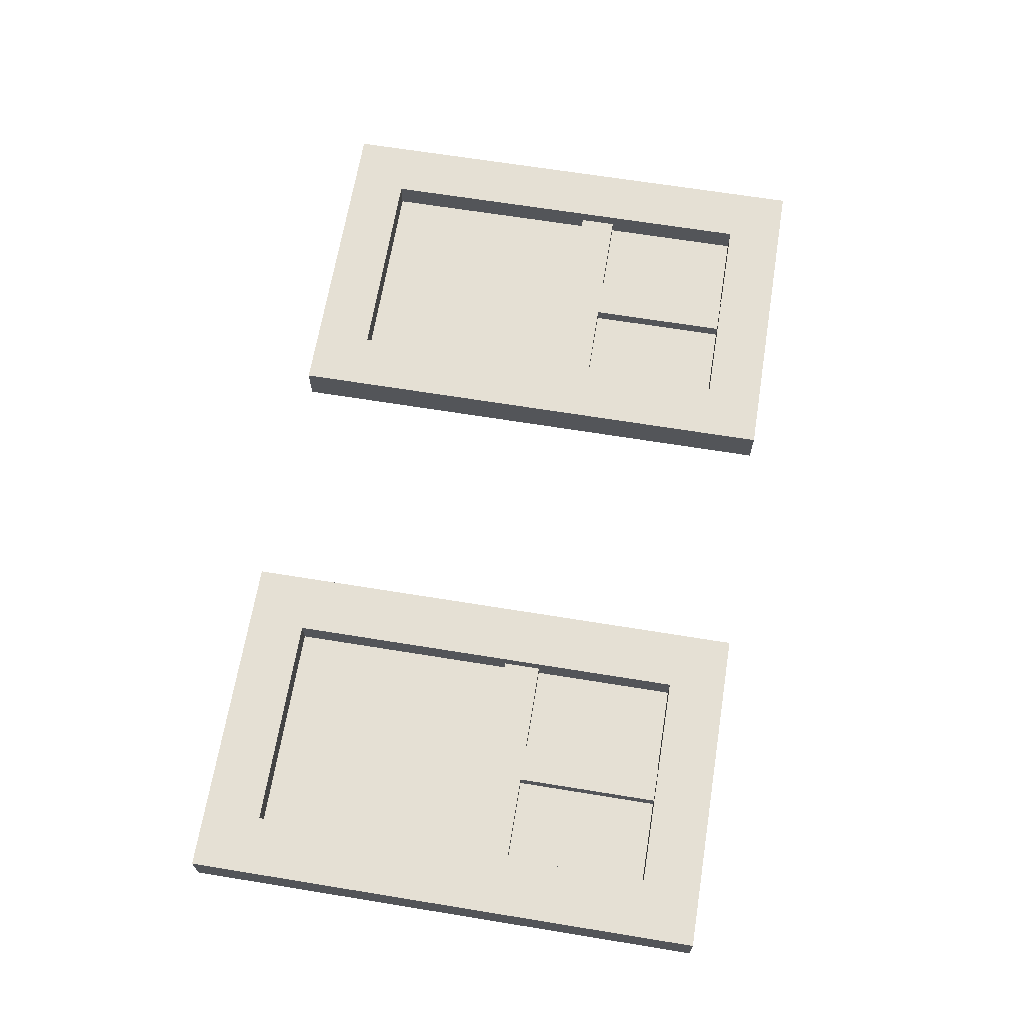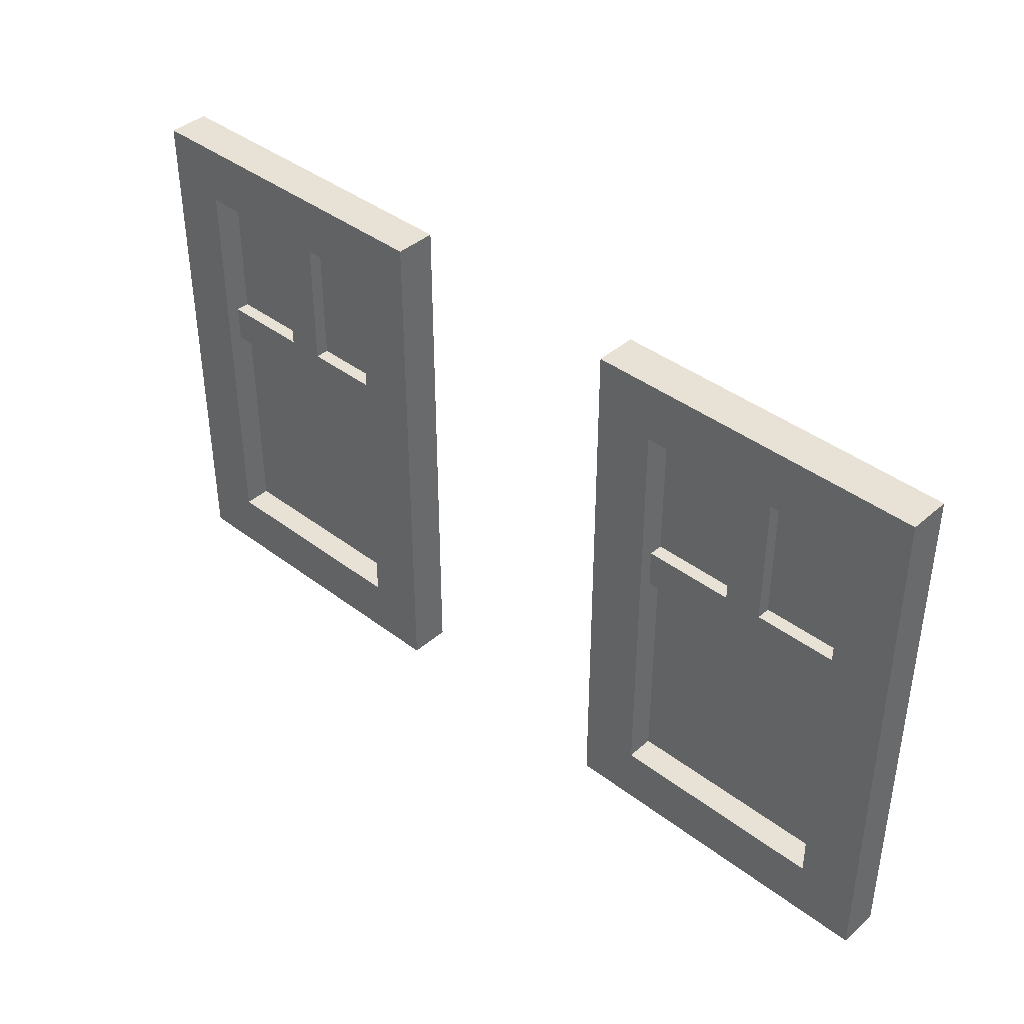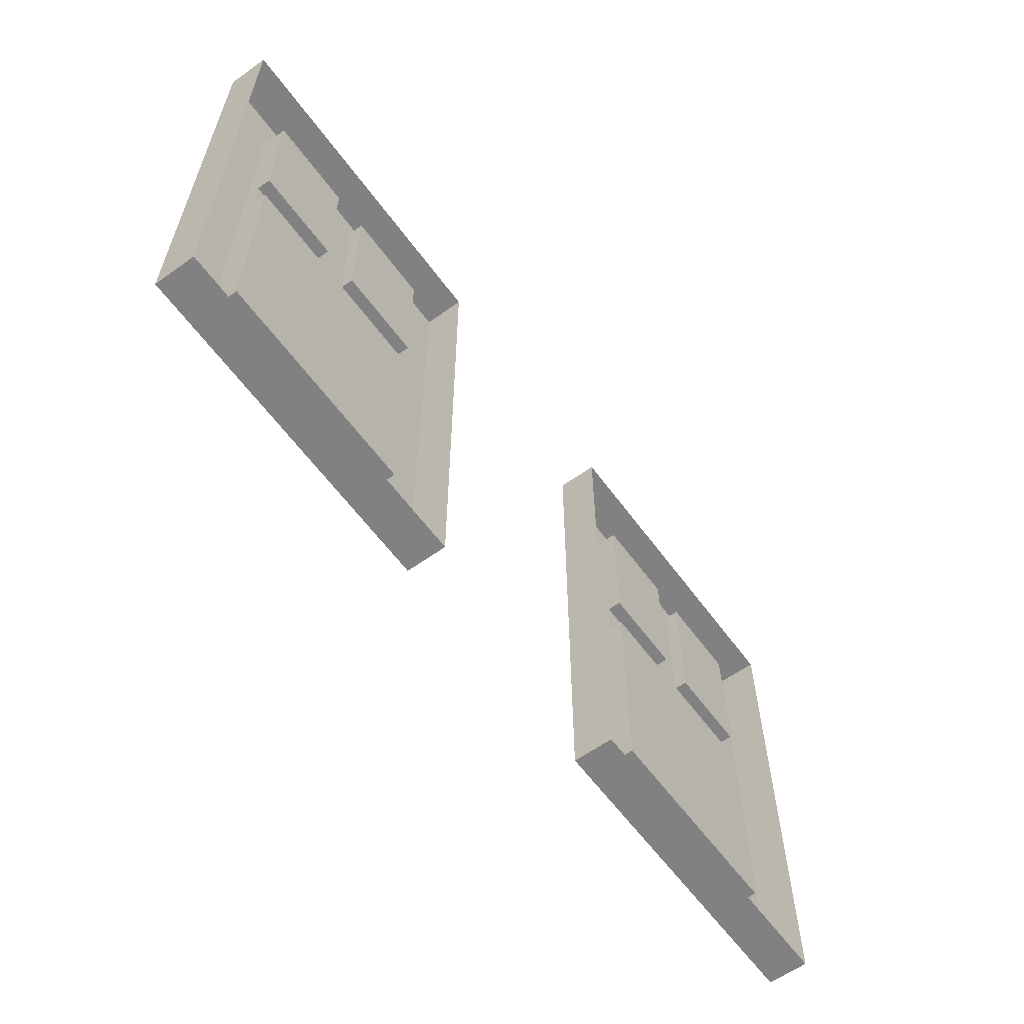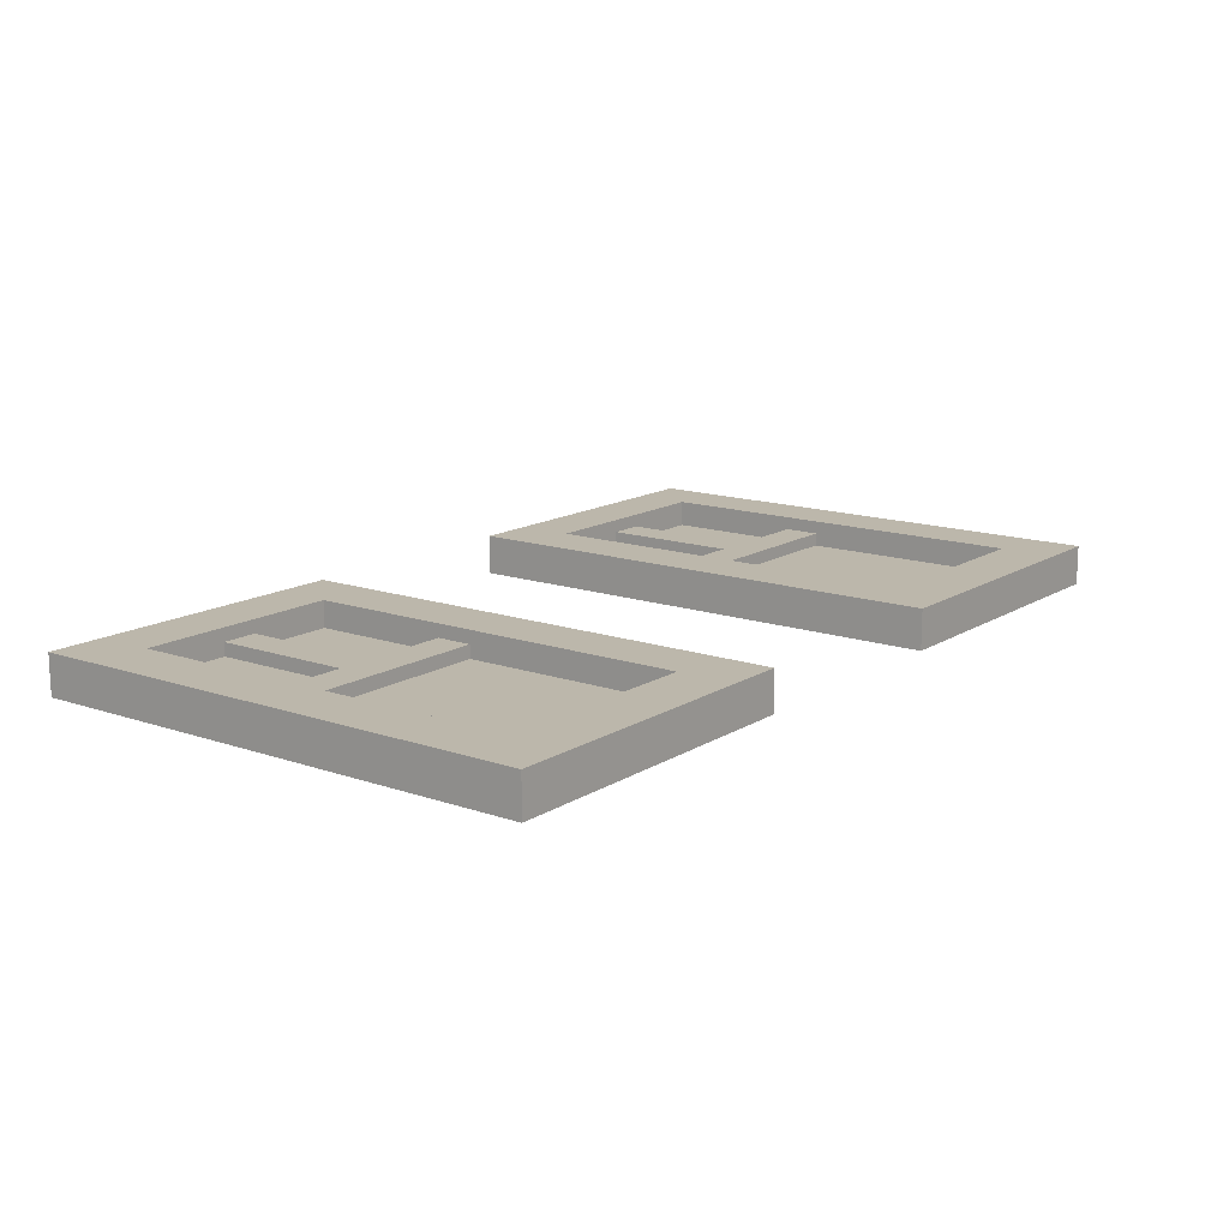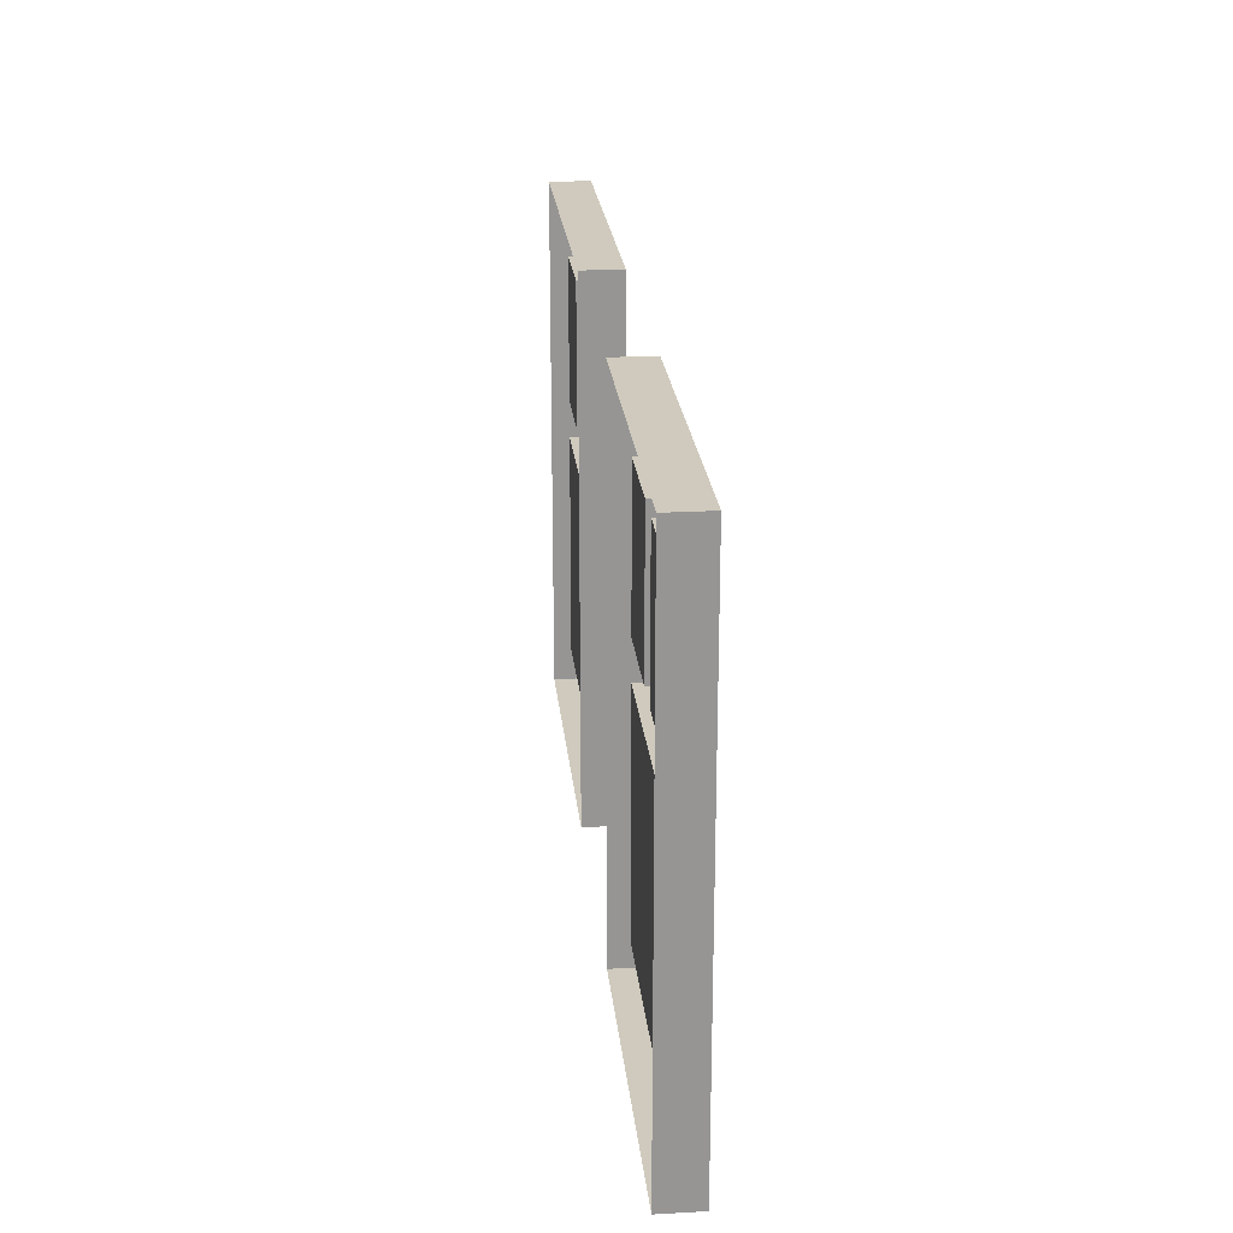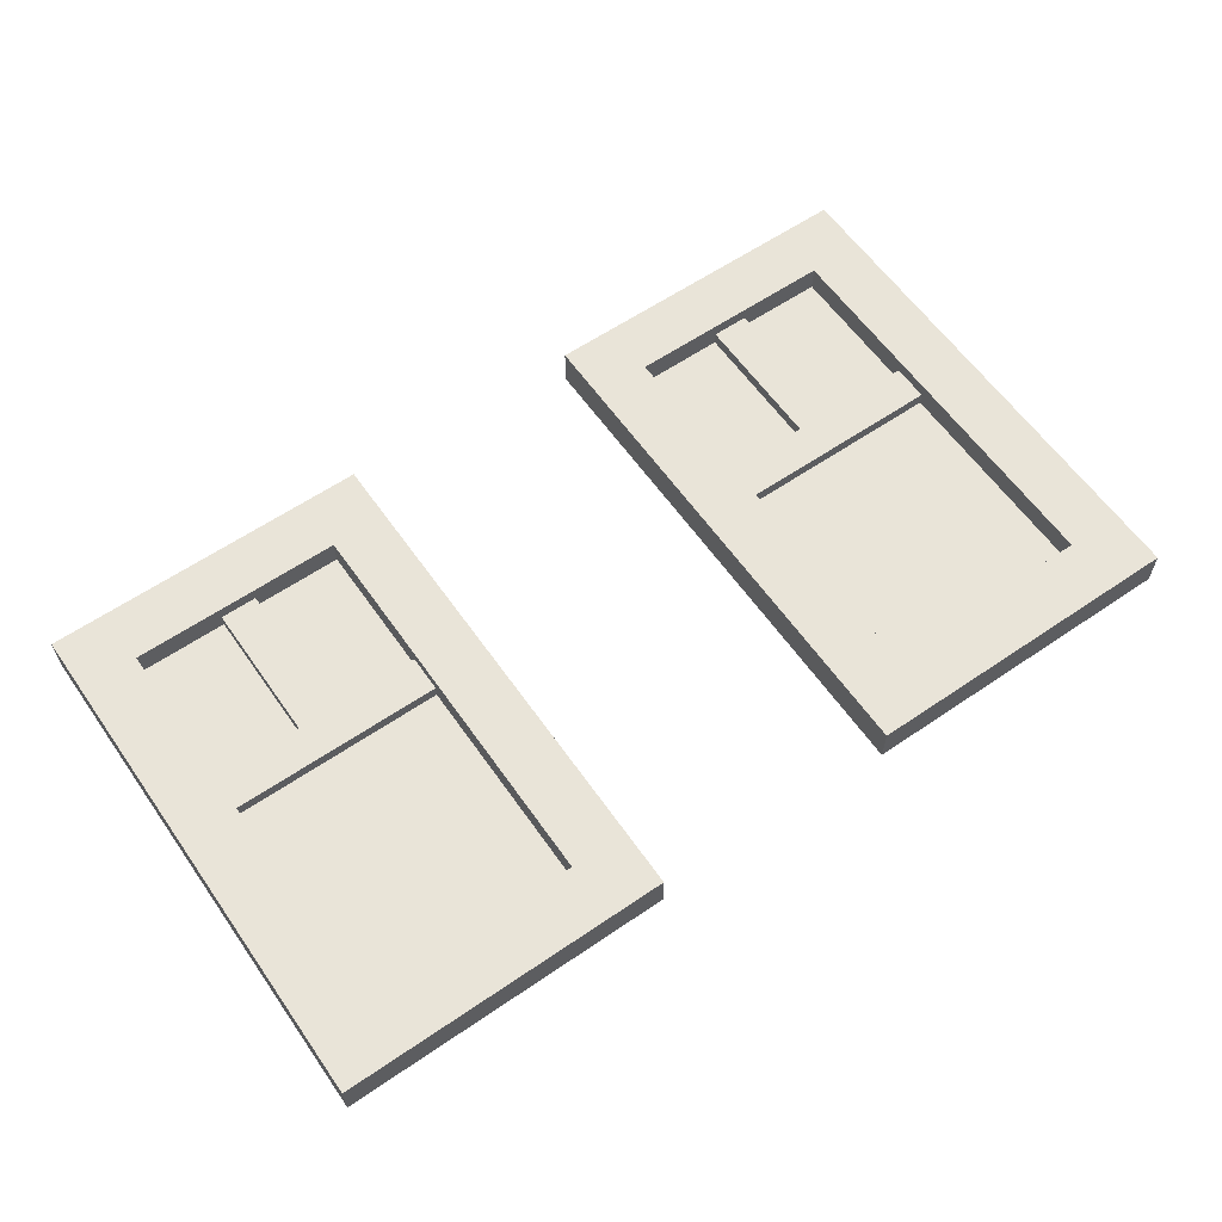
<metadata>
{"format":"obj","ext":"obj","renderer":"f3d","projection":"perspective","resolution":1024,"background":"white","views":[{"elev":65.8,"azim":99.3,"up":"+Z"},{"elev":40.3,"azim":43.1,"up":"+Y"},{"elev":-60.5,"azim":126.1,"up":"+Y"},{"elev":14.4,"azim":-53.0,"up":"+Z"},{"elev":22.8,"azim":-95.6,"up":"+Y"},{"elev":60.6,"azim":-34.9,"up":"+Z"}]}
</metadata>
<code>
g mergedBlocks
v 0.339 0.3062 -0.5
v 0.093 0.3062 -0.5
v 0.339 0.3062 -0.47
v 0.093 0.3062 -0.47
v -0.2958 0.6506 -0.49
v -0.2958 0.5445 -0.49
v -0.2958 0.6506 -0.47
v -0.2958 0.5445 -0.48
v -0.2958 0.5169 -0.48
v -0.2958 0.3494 -0.47
v -0.2958 0.3494 -0.49
v -0.2958 0.5169 -0.49
v 0.093 0.6938 -0.5
v 0.093 0.6938 -0.47
v -0.339 0.3062 -0.5
v -0.339 0.6938 -0.5
v -0.339 0.3062 -0.47
v -0.339 0.6938 -0.47
v -0.1362 0.3494 -0.49
v -0.1362 0.3494 -0.47
v -0.1362 0.5169 -0.49
v -0.1362 0.5169 -0.48
v -0.1362 0.5445 -0.48
v -0.1362 0.6506 -0.47
v -0.1362 0.6506 -0.49
v -0.1362 0.5445 -0.49
v -0.2298 0.5445 -0.49
v -0.2298 0.5445 -0.48
v 0.2958 0.5445 -0.49
v 0.2958 0.5445 -0.48
v 0.2298 0.5445 -0.49
v 0.2298 0.5445 -0.48
v 0.2958 0.3494 -0.49
v 0.2958 0.5169 -0.49
v 0.2958 0.3494 -0.47
v 0.2958 0.5169 -0.48
v 0.2958 0.6506 -0.47
v 0.2958 0.6506 -0.49
v -0.093 0.3062 -0.5
v -0.093 0.3062 -0.47
v -0.093 0.6938 -0.47
v -0.093 0.6938 -0.5
v -0.2022 0.6506 -0.49
v -0.2022 0.6506 -0.48
v -0.2298 0.6506 -0.48
v -0.2298 0.6506 -0.49
v 0.2298 0.6506 -0.49
v 0.2298 0.6506 -0.48
v 0.1362 0.6506 -0.47
v 0.2022 0.6506 -0.48
v 0.1362 0.6506 -0.49
v 0.2022 0.6506 -0.49
v 0.1362 0.3494 -0.49
v 0.1362 0.3494 -0.47
v 0.2022 0.5445 -0.49
v 0.2022 0.5445 -0.48
v -0.2022 0.5445 -0.48
v 0.1362 0.5445 -0.49
v 0.1362 0.5445 -0.48
v 0.1362 0.5169 -0.48
v 0.339 0.6938 -0.5
v 0.339 0.6938 -0.47
v -0.2022 0.5445 -0.49
v 0.1362 0.5169 -0.49
f 3 2 1
f 2 3 4
f 7 6 5
f 6 7 8
f 8 7 9
f 10 9 7
f 11 9 10
f 9 11 12
f 4 13 2
f 13 4 14
f 17 16 15
f 16 17 18
f 11 20 19
f 20 11 10
f 20 21 19
f 21 20 22
f 22 20 23
f 24 23 20
f 25 23 24
f 23 25 26
f 6 28 27
f 28 6 8
f 31 30 29
f 30 31 32
f 35 34 33
f 34 35 36
f 36 35 30
f 37 30 35
f 38 30 37
f 30 38 29
f 40 15 39
f 15 40 17
f 40 20 17
f 20 40 41
f 20 41 24
f 24 41 7
f 10 17 20
f 17 10 18
f 18 10 7
f 18 7 41
f 41 39 42
f 39 41 40
f 24 43 25
f 43 24 44
f 44 24 7
f 44 7 45
f 45 7 5
f 5 46 45
f 37 47 38
f 47 37 48
f 48 37 49
f 48 49 50
f 50 49 51
f 51 52 50
f 53 35 33
f 35 53 54
f 56 52 55
f 52 56 50
f 16 41 42
f 41 16 18
f 22 12 21
f 12 22 9
f 44 28 57
f 28 44 45
f 8 57 28
f 8 23 57
f 9 23 8
f 23 9 22
f 58 56 55
f 56 58 59
f 48 56 32
f 56 48 50
f 59 32 56
f 59 30 32
f 60 30 59
f 30 60 36
f 62 1 61
f 1 62 3
f 28 46 27
f 46 28 45
f 63 23 26
f 23 63 57
f 44 63 43
f 63 44 57
f 36 64 34
f 64 36 60
f 48 31 47
f 31 48 32
f 13 62 61
f 62 13 14
f 49 58 51
f 58 49 59
f 59 49 60
f 54 60 49
f 53 60 54
f 60 53 64
f 3 35 4
f 35 3 62
f 35 62 37
f 37 62 49
f 54 4 35
f 4 54 14
f 14 54 49
f 14 49 62
f 25 63 26
f 63 25 43
f 52 58 55
f 58 52 51
f 38 31 29
f 31 38 47
f 46 6 27
f 6 46 5
f 21 11 19
f 11 21 12
f 34 53 33
f 53 34 64

</code>
